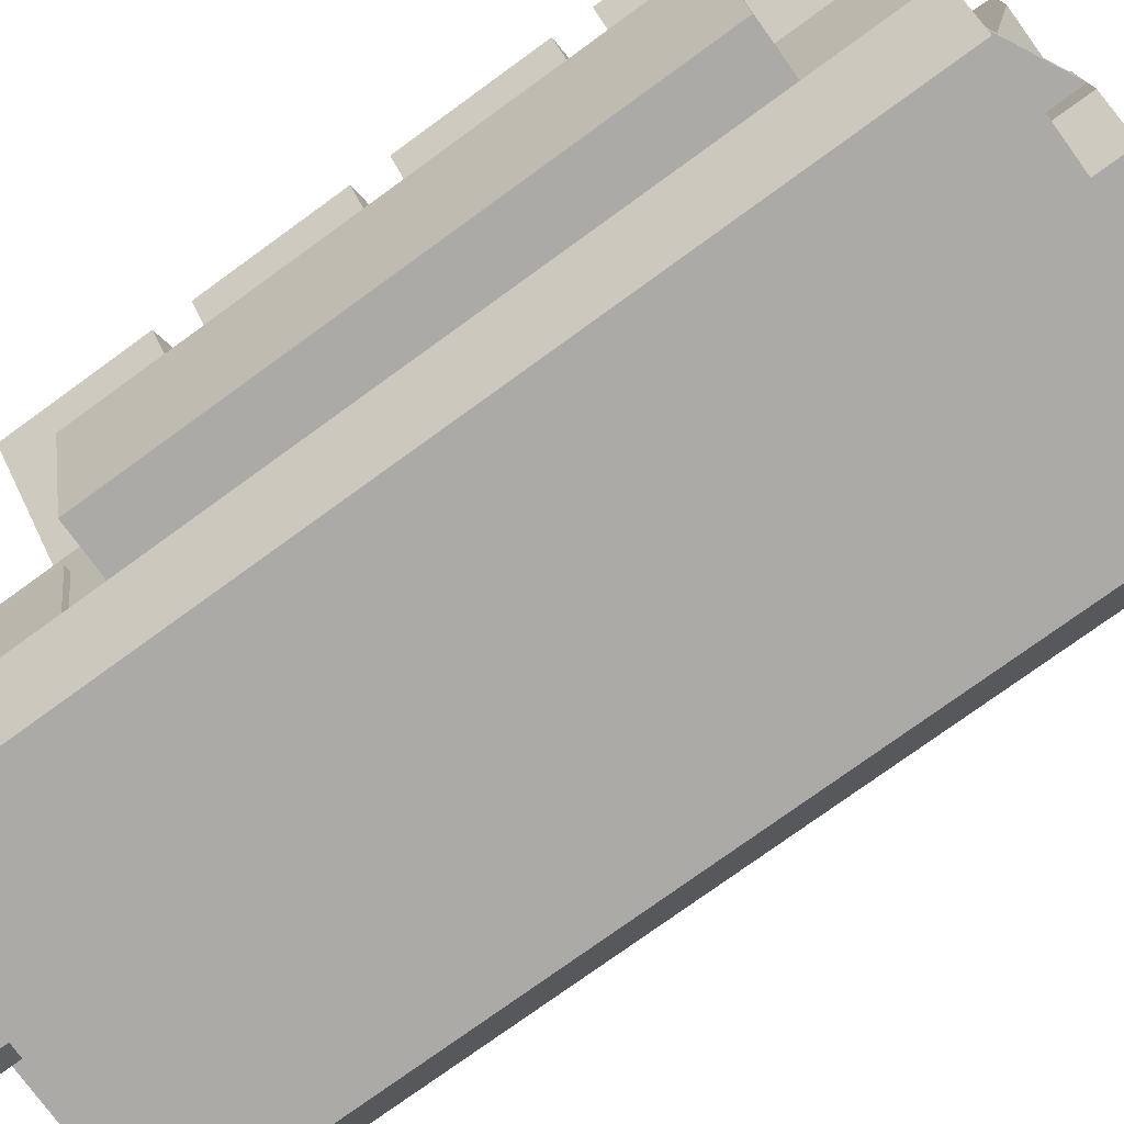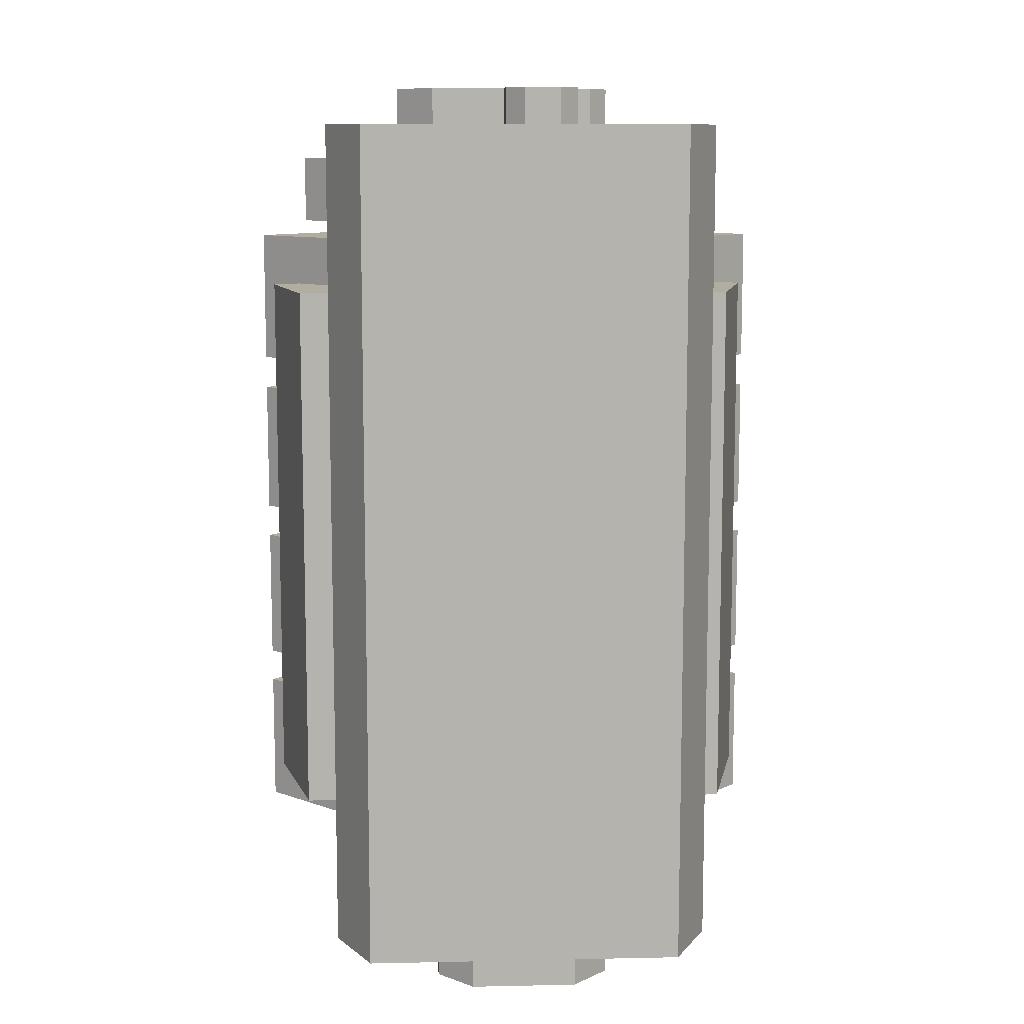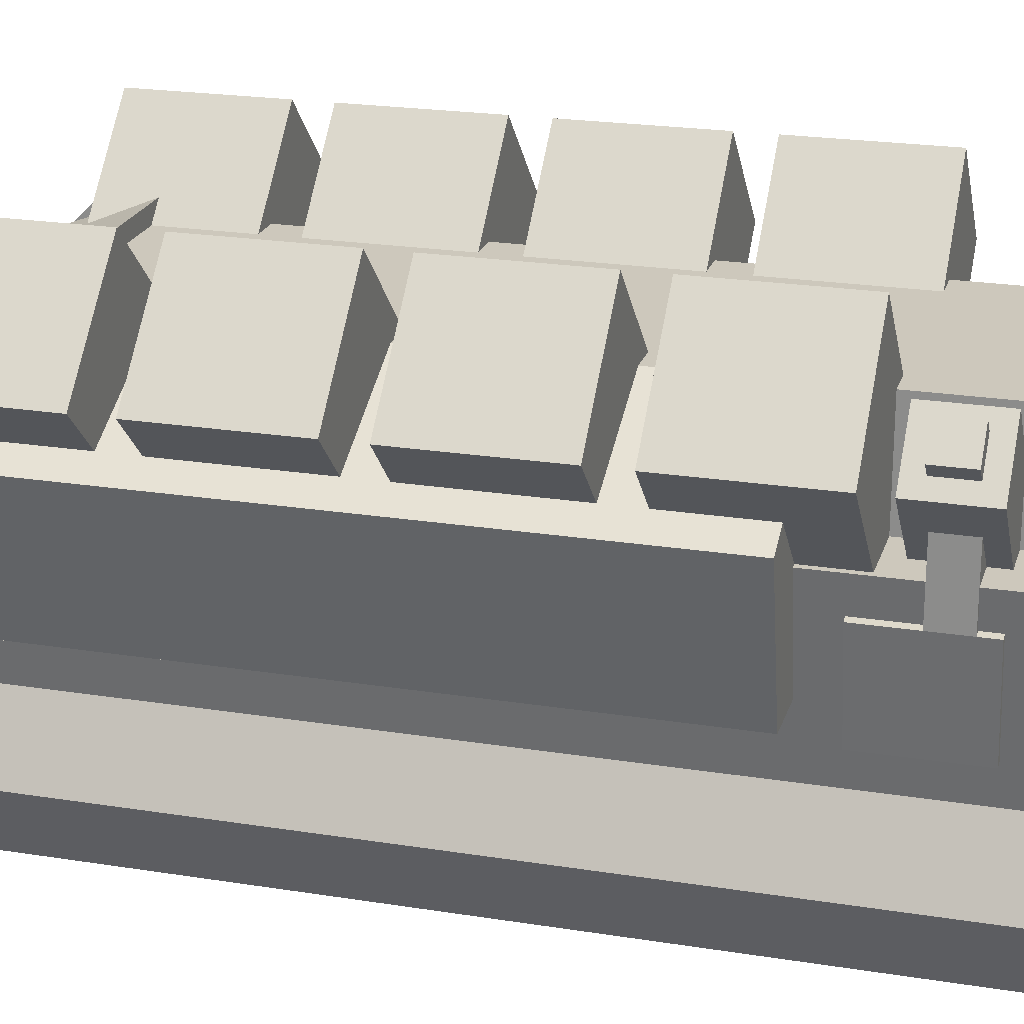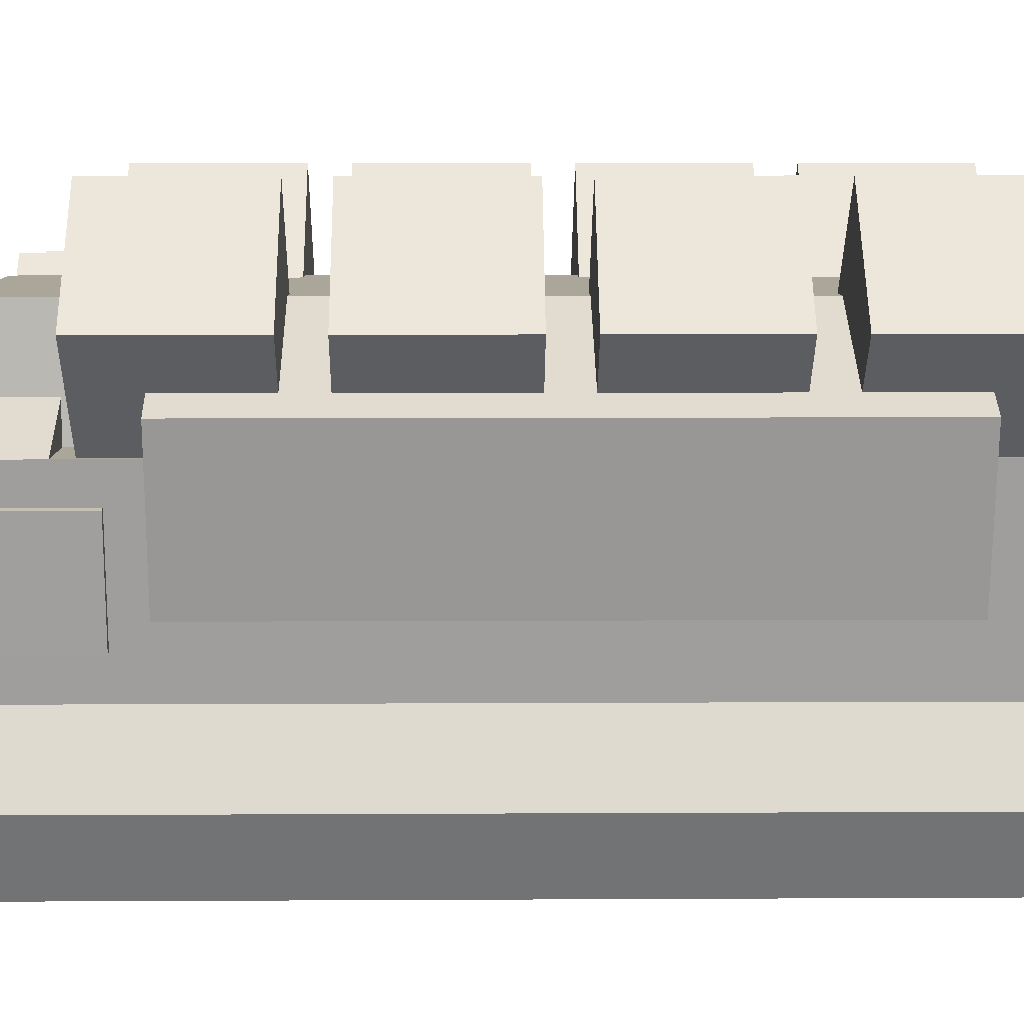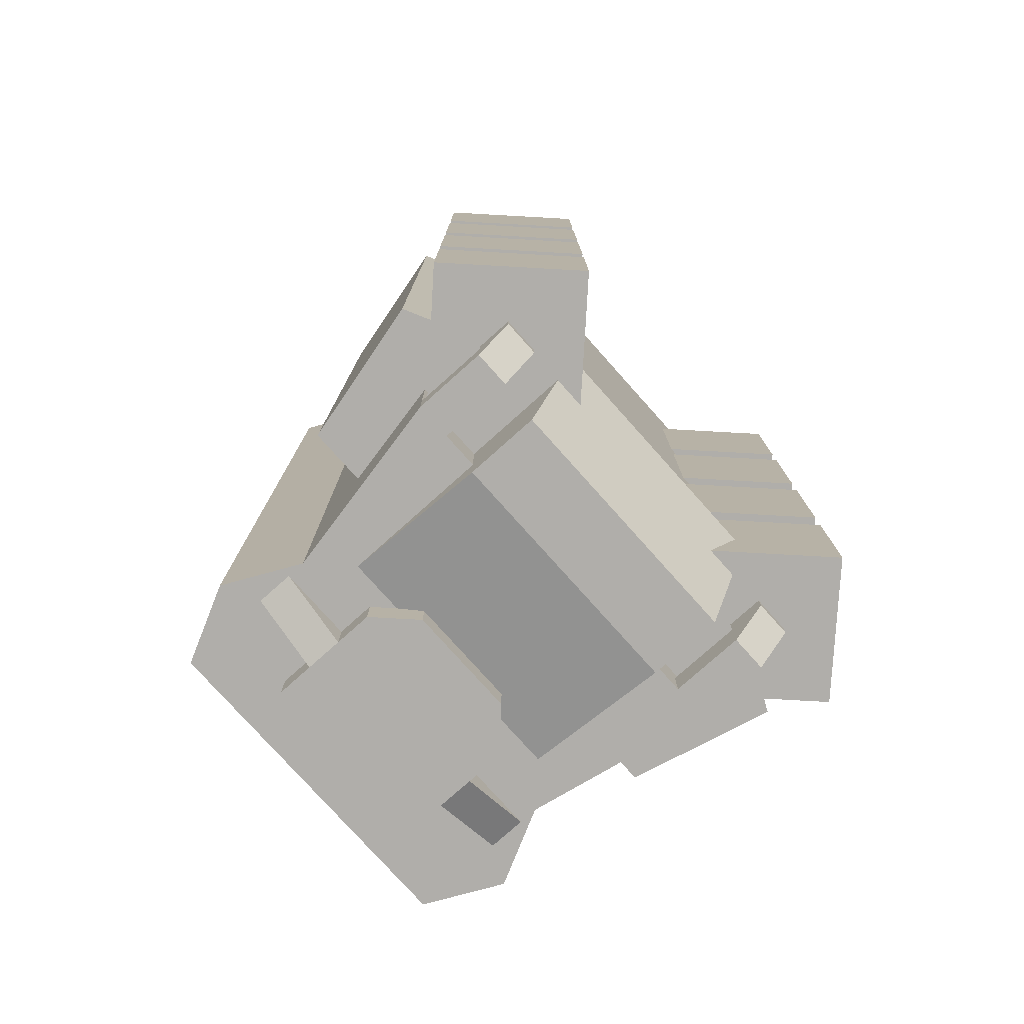
<metadata>
{"format":"obj","ext":"obj","renderer":"f3d","projection":"perspective","resolution":1024,"background":"white","views":[{"elev":-76.1,"azim":126.0,"up":"+Y"},{"elev":10.3,"azim":-3.0,"up":"+Z"},{"elev":22.1,"azim":-74.4,"up":"+Y"},{"elev":7.8,"azim":89.1,"up":"+Y"},{"elev":-77.9,"azim":131.8,"up":"+Z"}]}
</metadata>
<code>
o trin_v8_fat_diesel
v -0.3179 0.9009 1.031
v -0.008502 0.5915 1.031
v -0.008502 0.5915 0.7812
v -0.3179 0.9009 0.7812
v -0.4946 0.7241 0.7812
v -0.1853 0.4148 0.7812
v -0.1853 0.4148 1.031
v -0.4946 0.7241 1.031
v 0.008502 0.5915 1.031
v 0.3179 0.9009 1.031
v 0.3179 0.9009 0.7812
v 0.008502 0.5915 0.7812
v 0.1853 0.4148 0.7812
v 0.4946 0.7241 0.7812
v 0.4946 0.7241 1.031
v 0.1853 0.4148 1.031
v -0.3179 0.9009 1.344
v -0.008502 0.5915 1.344
v -0.008502 0.5915 1.094
v -0.3179 0.9009 1.094
v -0.4946 0.7241 1.094
v -0.1853 0.4148 1.094
v -0.1853 0.4148 1.344
v -0.4946 0.7241 1.344
v 0.008502 0.5915 1.344
v 0.3179 0.9009 1.344
v 0.3179 0.9009 1.094
v 0.008502 0.5915 1.094
v 0.1853 0.4148 1.094
v 0.4946 0.7241 1.094
v 0.4946 0.7241 1.344
v 0.1853 0.4148 1.344
v -0.3179 0.9009 0.7188
v -0.008502 0.5915 0.7188
v -0.008502 0.5915 0.4688
v -0.3179 0.9009 0.4688
v -0.4946 0.7241 0.4688
v -0.1853 0.4148 0.4688
v -0.1853 0.4148 0.7188
v -0.4946 0.7241 0.7188
v 0.008502 0.5915 0.7188
v 0.3179 0.9009 0.7188
v 0.3179 0.9009 0.4688
v 0.008502 0.5915 0.4688
v 0.1853 0.4148 0.4688
v 0.4946 0.7241 0.4688
v 0.4946 0.7241 0.7188
v 0.1853 0.4148 0.7188
v -0.3179 0.9009 0.4062
v -0.008502 0.5915 0.4062
v -0.008502 0.5915 0.1562
v -0.3179 0.9009 0.1562
v -0.4946 0.7241 0.1562
v -0.1853 0.4148 0.1562
v -0.1853 0.4148 0.4062
v -0.4946 0.7241 0.4062
v 0.008502 0.5915 0.4062
v 0.3179 0.9009 0.4062
v 0.3179 0.9009 0.1562
v 0.008502 0.5915 0.1562
v 0.1853 0.4148 0.1562
v 0.4946 0.7241 0.1562
v 0.4946 0.7241 0.4062
v 0.1853 0.4148 0.4062
v -0.3438 0.5625 1.562
v 0.3438 0.5625 1.562
v 0.3438 0.5625 0.0625
v -0.3438 0.5625 0.0625
v -0.2812 0.25 0.0625
v 0.2812 0.25 0.0625
v 0.2812 0.25 1.562
v -0.2812 0.25 1.562
v -0.2188 0.75 1.5
v 0.2188 0.75 1.5
v 0.2188 0.75 0.25
v -0.2188 0.75 0.25
v -0.2188 0.5625 0.25
v 0.2188 0.5625 0.25
v 0.2188 0.5625 1.562
v -0.2188 0.5625 1.562
v -0.4062 0.6875 1.5
v -0.3179 0.7759 1.5
v -0.3179 0.7759 1.375
v -0.4062 0.6875 1.375
v -0.2295 0.5107 1.375
v -0.1411 0.5991 1.375
v -0.1411 0.5991 1.5
v -0.2295 0.5107 1.5
v -0.4062 0.7317 1.469
v -0.3621 0.7759 1.469
v -0.3621 0.7759 1.406
v -0.4062 0.7317 1.406
v -0.3621 0.6875 1.406
v -0.3179 0.7317 1.406
v -0.3179 0.7317 1.469
v -0.3621 0.6875 1.469
v -0.4688 0.625 1.25
v -0.2188 0.75 1.25
v -0.2188 0.75 0.25
v -0.4688 0.625 0.25
v -0.4062 0.375 0.25
v -0.2188 0.375 0.25
v -0.2188 0.375 1.25
v -0.4062 0.375 1.25
v -0.3438 0.5 1.5
v -0.2824 0.5119 1.5
v -0.2824 0.5119 1.312
v -0.3438 0.5 1.312
v -0.308 0.3159 1.312
v -0.2466 0.3279 1.312
v -0.2466 0.3279 1.5
v -0.308 0.3159 1.5
v -0.3438 0.625 1.469
v -0.2812 0.625 1.469
v -0.2812 0.625 1.406
v -0.3438 0.625 1.406
v -0.3438 0.5 1.406
v -0.2812 0.5 1.406
v -0.2812 0.5 1.469
v -0.3438 0.5 1.469
v -0.2812 0.25 1.562
v 0.2812 0.25 1.562
v 0.2812 0.25 0.0625
v -0.2812 0.25 0.0625
v -0.3438 0.125 0.0625
v 0.3438 0.125 0.0625
v 0.3438 0.125 1.562
v -0.3438 0.125 1.562
v -0.3438 0.125 1.562
v 0.3438 0.125 1.562
v 0.3438 0.125 0.0625
v -0.3438 0.125 0.0625
v -0.2812 -0 0.0625
v 0.2812 -0 0.0625
v 0.2812 -0 1.562
v -0.2812 -0 1.562
v -0.1562 0.375 1.625
v -0.03125 0.375 1.625
v -0.03125 0.375 1.562
v -0.1562 0.375 1.562
v -0.2188 0.3125 1.562
v 0.03125 0.3125 1.562
v 0.03125 0.3125 1.625
v -0.2188 0.3125 1.625
v -0.2188 0.3125 1.625
v 0.03125 0.3125 1.625
v 0.03125 0.3125 1.562
v -0.2188 0.3125 1.562
v -0.2188 0.1875 1.562
v 0.03125 0.1875 1.562
v 0.03125 0.1875 1.625
v -0.2188 0.1875 1.625
v -0.2188 0.1875 1.625
v 0.03125 0.1875 1.625
v 0.03125 0.1875 1.562
v -0.2188 0.1875 1.562
v -0.1562 0.125 1.562
v -0.03125 0.125 1.562
v -0.03125 0.125 1.625
v -0.1562 0.125 1.625
v 0.0625 0.3125 1.625
v 0.125 0.3125 1.625
v 0.125 0.3125 1.562
v 0.0625 0.3125 1.562
v 0.03125 0.2812 1.562
v 0.1562 0.2812 1.562
v 0.1562 0.2812 1.625
v 0.03125 0.2812 1.625
v 0.03125 0.2812 1.625
v 0.1562 0.2812 1.625
v 0.1562 0.2812 1.562
v 0.03125 0.2812 1.562
v 0.03125 0.2188 1.562
v 0.1562 0.2188 1.562
v 0.1562 0.2188 1.625
v 0.03125 0.2188 1.625
v 0.03125 0.2188 1.625
v 0.1562 0.2188 1.625
v 0.1562 0.2188 1.562
v 0.03125 0.2188 1.562
v 0.0625 0.1875 1.562
v 0.125 0.1875 1.562
v 0.125 0.1875 1.625
v 0.0625 0.1875 1.625
v -0.03125 0.0625 1.625
v 0.09375 0.0625 1.625
v 0.09375 0.0625 1.562
v -0.03125 0.0625 1.562
v 0 0.03125 1.562
v 0.0625 0.03125 1.562
v 0.0625 0.03125 1.625
v 0 0.03125 1.625
v -0.03125 0.125 1.625
v 0.09375 0.125 1.625
v 0.09375 0.125 1.562
v -0.03125 0.125 1.562
v -0.03125 0.0625 1.562
v 0.09375 0.0625 1.562
v 0.09375 0.0625 1.625
v -0.03125 0.0625 1.625
v 0 0.1562 1.625
v 0.0625 0.1562 1.625
v 0.0625 0.1562 1.562
v 0 0.1562 1.562
v -0.03125 0.125 1.562
v 0.09375 0.125 1.562
v 0.09375 0.125 1.625
v -0.03125 0.125 1.625
v -0.1562 0.5 1.594
v 0.1562 0.5 1.594
v 0.1562 0.5 1.531
v -0.1562 0.5 1.531
v -0.1562 0.4375 1.531
v 0.1562 0.4375 1.531
v 0.1562 0.4375 1.594
v -0.1562 0.4375 1.594
v -0.2188 0.7812 0.25
v 0.2188 0.7812 0.25
v 0.2188 0.6875 0
v -0.2188 0.6875 0
v -0.2188 0.5625 0
v 0.2188 0.5625 0
v 0.2188 0.5625 0.25
v -0.2188 0.5625 0.25
v -0.2188 0.5625 0.0625
v 0.2188 0.5625 0.0625
v 0.2188 0.5625 0
v -0.2188 0.5625 0
v -0.2188 0.3125 0.0625
v 0.2188 0.3125 0.0625
v 0.2188 0.3125 0.0625
v -0.2188 0.3125 0.0625
v -0.3438 0.75 0.1875
v -0.2812 0.75 0.1875
v -0.2812 0.75 0.125
v -0.3438 0.75 0.125
v -0.3438 0.6875 0.125
v -0.2812 0.6875 0.125
v -0.2812 0.6875 0.1875
v -0.3438 0.6875 0.1875
v -0.3438 0.75 0.125
v -0.2812 0.75 0.125
v -0.2812 0.6875 0.0625
v -0.3438 0.6875 0.0625
v -0.3438 0.5625 0.0625
v -0.2812 0.5625 0.0625
v -0.2812 0.5625 0.125
v -0.3438 0.5625 0.125
v 0.2812 0.75 0.125
v 0.3438 0.75 0.125
v 0.3438 0.6875 0.0625
v 0.2812 0.6875 0.0625
v 0.2812 0.5625 0.0625
v 0.3438 0.5625 0.0625
v 0.3438 0.5625 0.125
v 0.2812 0.5625 0.125
v 0.2812 0.75 0.1875
v 0.3438 0.75 0.1875
v 0.3438 0.75 0.125
v 0.2812 0.75 0.125
v 0.2812 0.6875 0.125
v 0.3438 0.6875 0.125
v 0.3438 0.6875 0.1875
v 0.2812 0.6875 0.1875
v 0.2188 0.75 1.25
v 0.4688 0.625 1.25
v 0.4688 0.625 0.25
v 0.2188 0.75 0.25
v 0.2188 0.375 0.25
v 0.4062 0.375 0.25
v 0.4062 0.375 1.25
v 0.2188 0.375 1.25
v -0.1562 0.2812 0.0625
v 0.1562 0.2812 0.0625
v 0.1562 0.2812 0
v -0.1562 0.2812 0
v -0.1562 0.09375 0
v 0.1562 0.09375 0
v 0.1562 0.09375 0.0625
v -0.1562 0.09375 0.0625
v -0.1562 0.09375 0.0625
v 0.1562 0.09375 0.0625
v 0.1562 0.09375 0
v -0.1562 0.09375 0
v -0.09375 0.03125 0
v 0.09375 0.03125 0
v 0.09375 0.03125 0.0625
v -0.09375 0.03125 0.0625
v -0.09375 0.3438 0.0625
v 0.09375 0.3438 0.0625
v 0.09375 0.3438 0
v -0.09375 0.3438 0
v -0.1562 0.2812 0
v 0.1562 0.2812 0
v 0.1562 0.2812 0.0625
v -0.1562 0.2812 0.0625
v -0.2812 0.2188 0.0625
v -0.1562 0.2188 0.0625
v -0.1562 0.2188 0
v -0.2812 0.2188 0.0625
v -0.2812 0.1562 0.0625
v -0.1562 0.1562 0
v -0.1562 0.1562 0.0625
v -0.2812 0.1562 0.0625
v 0.1562 0.2188 0.0625
v 0.2812 0.2188 0.0625
v 0.2812 0.2188 0.0625
v 0.1562 0.2188 0
v 0.1562 0.1562 0
v 0.2812 0.1562 0.0625
v 0.2812 0.1562 0.0625
v 0.1562 0.1562 0.0625
v 0.2824 0.5119 1.5
v 0.3438 0.5 1.5
v 0.3438 0.5 1.312
v 0.2824 0.5119 1.312
v 0.2466 0.3279 1.312
v 0.308 0.3159 1.312
v 0.308 0.3159 1.5
v 0.2466 0.3279 1.5
v 0.2188 0.625 1.5
v 0.3438 0.5625 1.5
v 0.3438 0.5625 1.375
v 0.2188 0.625 1.375
v 0.2188 0.5625 1.375
v 0.3438 0.5625 1.375
v 0.3438 0.5625 1.5
v 0.2188 0.5625 1.5
f 1 2 3 4
f 5 6 7 8
f 2 1 8 7
f 4 3 6 5
f 3 2 7 6
f 1 4 5 8
f 9 10 11 12
f 13 14 15 16
f 10 9 16 15
f 12 11 14 13
f 11 10 15 14
f 9 12 13 16
f 17 18 19 20
f 21 22 23 24
f 18 17 24 23
f 20 19 22 21
f 19 18 23 22
f 17 20 21 24
f 25 26 27 28
f 29 30 31 32
f 26 25 32 31
f 28 27 30 29
f 27 26 31 30
f 25 28 29 32
f 33 34 35 36
f 37 38 39 40
f 34 33 40 39
f 36 35 38 37
f 35 34 39 38
f 33 36 37 40
f 41 42 43 44
f 45 46 47 48
f 42 41 48 47
f 44 43 46 45
f 43 42 47 46
f 41 44 45 48
f 49 50 51 52
f 53 54 55 56
f 50 49 56 55
f 52 51 54 53
f 51 50 55 54
f 49 52 53 56
f 57 58 59 60
f 61 62 63 64
f 58 57 64 63
f 60 59 62 61
f 59 58 63 62
f 57 60 61 64
f 65 66 67 68
f 69 70 71 72
f 66 65 72 71
f 68 67 70 69
f 67 66 71 70
f 65 68 69 72
f 73 74 75 76
f 77 78 79 80
f 74 73 80 79
f 76 75 78 77
f 75 74 79 78
f 73 76 77 80
f 81 82 83 84
f 85 86 87 88
f 82 81 88 87
f 84 83 86 85
f 83 82 87 86
f 81 84 85 88
f 89 90 91 92
f 93 94 95 96
f 90 89 96 95
f 92 91 94 93
f 91 90 95 94
f 89 92 93 96
f 97 98 99 100
f 101 102 103 104
f 98 97 104 103
f 100 99 102 101
f 99 98 103 102
f 97 100 101 104
f 105 106 107 108
f 109 110 111 112
f 106 105 112 111
f 108 107 110 109
f 107 106 111 110
f 105 108 109 112
f 113 114 115 116
f 117 118 119 120
f 114 113 120 119
f 116 115 118 117
f 115 114 119 118
f 113 116 117 120
f 121 122 123 124
f 125 126 127 128
f 122 121 128 127
f 124 123 126 125
f 123 122 127 126
f 121 124 125 128
f 129 130 131 132
f 133 134 135 136
f 130 129 136 135
f 132 131 134 133
f 131 130 135 134
f 129 132 133 136
f 137 138 139 140
f 141 142 143 144
f 138 137 144 143
f 140 139 142 141
f 139 138 143 142
f 137 140 141 144
f 145 146 147 148
f 149 150 151 152
f 146 145 152 151
f 148 147 150 149
f 147 146 151 150
f 145 148 149 152
f 153 154 155 156
f 157 158 159 160
f 154 153 160 159
f 156 155 158 157
f 155 154 159 158
f 153 156 157 160
f 161 162 163 164
f 165 166 167 168
f 162 161 168 167
f 164 163 166 165
f 163 162 167 166
f 161 164 165 168
f 169 170 171 172
f 173 174 175 176
f 170 169 176 175
f 172 171 174 173
f 171 170 175 174
f 169 172 173 176
f 177 178 179 180
f 181 182 183 184
f 178 177 184 183
f 180 179 182 181
f 179 178 183 182
f 177 180 181 184
f 185 186 187 188
f 189 190 191 192
f 186 185 192 191
f 188 187 190 189
f 187 186 191 190
f 185 188 189 192
f 193 194 195 196
f 197 198 199 200
f 194 193 200 199
f 196 195 198 197
f 195 194 199 198
f 193 196 197 200
f 201 202 203 204
f 205 206 207 208
f 202 201 208 207
f 204 203 206 205
f 203 202 207 206
f 201 204 205 208
f 209 210 211 212
f 213 214 215 216
f 210 209 216 215
f 212 211 214 213
f 211 210 215 214
f 209 212 213 216
f 217 218 219 220
f 221 222 223 224
f 218 217 224 223
f 220 219 222 221
f 219 218 223 222
f 217 220 221 224
f 225 226 227 228
f 229 230 231 232
f 226 225 232 231
f 228 227 230 229
f 227 226 231 230
f 225 228 229 232
f 233 234 235 236
f 237 238 239 240
f 234 233 240 239
f 236 235 238 237
f 235 234 239 238
f 233 236 237 240
f 241 242 243 244
f 245 246 247 248
f 242 241 248 247
f 244 243 246 245
f 243 242 247 246
f 241 244 245 248
f 249 250 251 252
f 253 254 255 256
f 250 249 256 255
f 252 251 254 253
f 251 250 255 254
f 249 252 253 256
f 257 258 259 260
f 261 262 263 264
f 258 257 264 263
f 260 259 262 261
f 259 258 263 262
f 257 260 261 264
f 265 266 267 268
f 269 270 271 272
f 266 265 272 271
f 268 267 270 269
f 267 266 271 270
f 265 268 269 272
f 273 274 275 276
f 277 278 279 280
f 274 273 280 279
f 276 275 278 277
f 275 274 279 278
f 273 276 277 280
f 281 282 283 284
f 285 286 287 288
f 282 281 288 287
f 284 283 286 285
f 283 282 287 286
f 281 284 285 288
f 289 290 291 292
f 293 294 295 296
f 290 289 296 295
f 292 291 294 293
f 291 290 295 294
f 289 292 293 296
f 297 298 299 300
f 301 302 303 304
f 298 297 304 303
f 300 299 302 301
f 299 298 303 302
f 297 300 301 304
f 305 306 307 308
f 309 310 311 312
f 306 305 312 311
f 308 307 310 309
f 307 306 311 310
f 305 308 309 312
f 313 314 315 316
f 317 318 319 320
f 314 313 320 319
f 316 315 318 317
f 315 314 319 318
f 313 316 317 320
f 321 322 323 324
f 325 326 327 328
f 322 321 328 327
f 324 323 326 325
f 323 322 327 326
f 321 324 325 328

</code>
